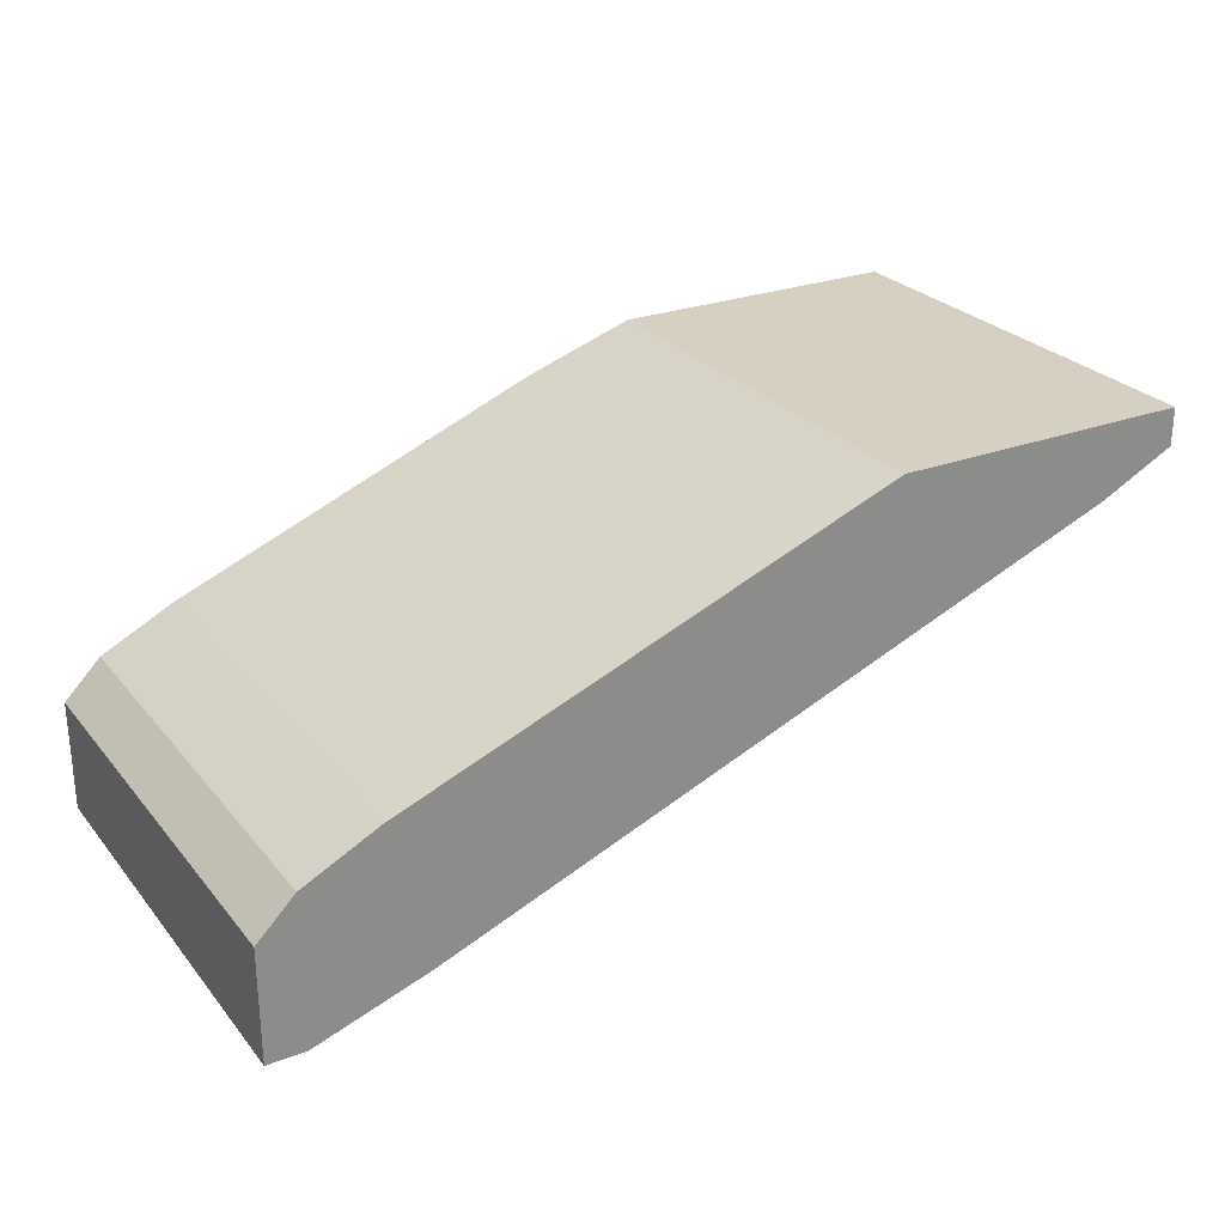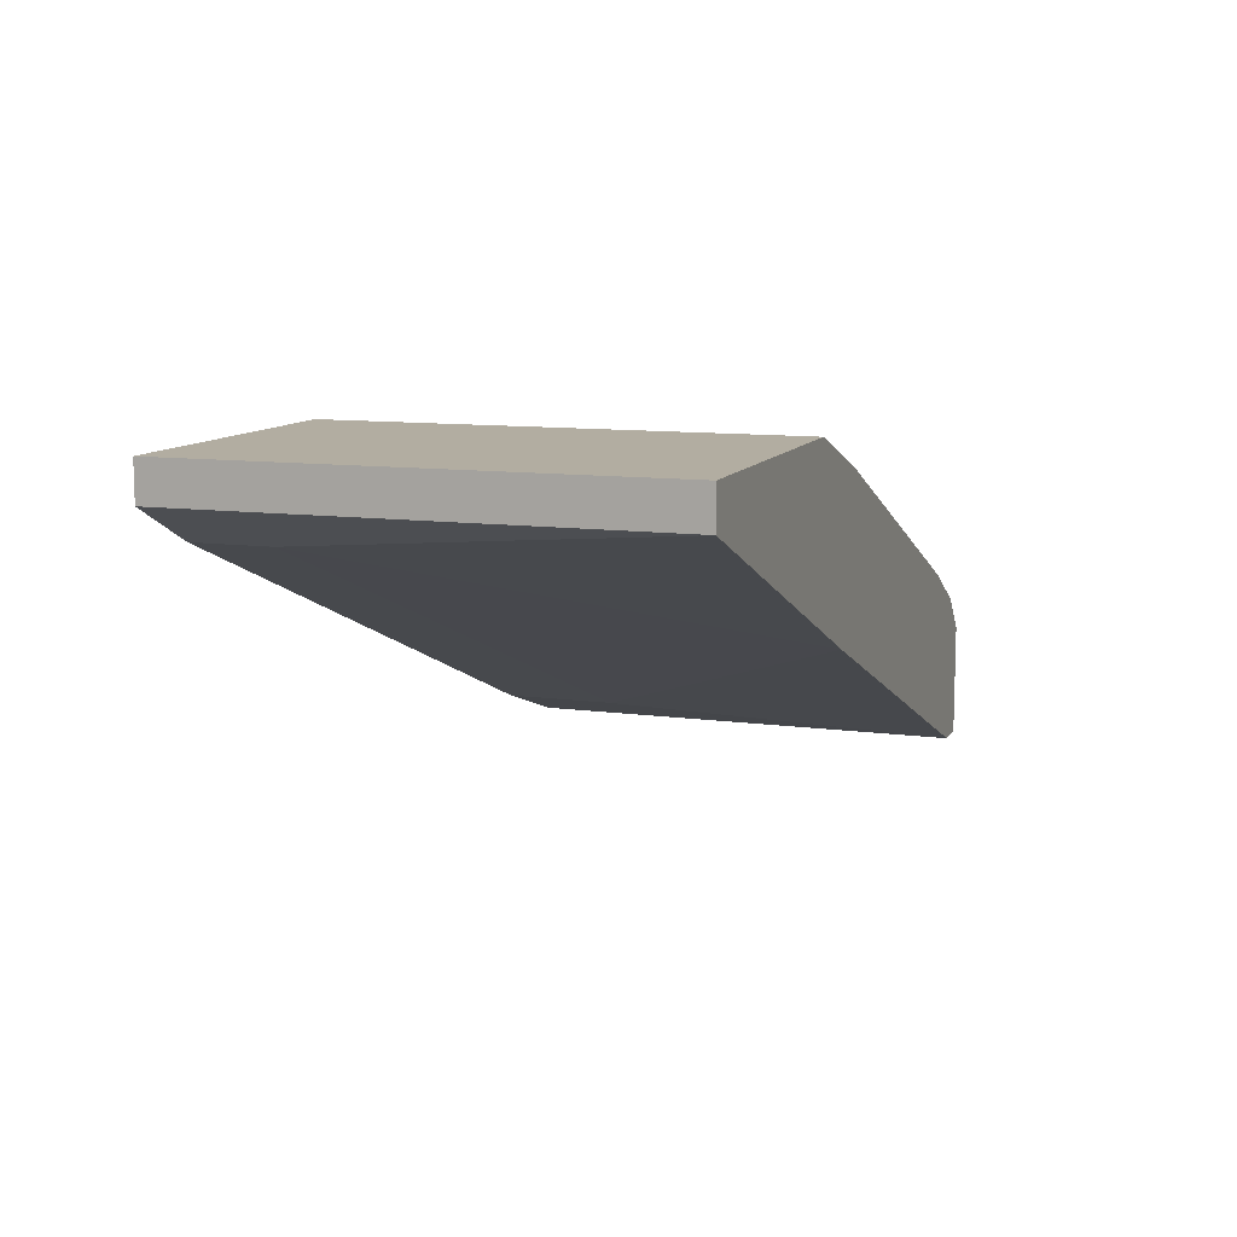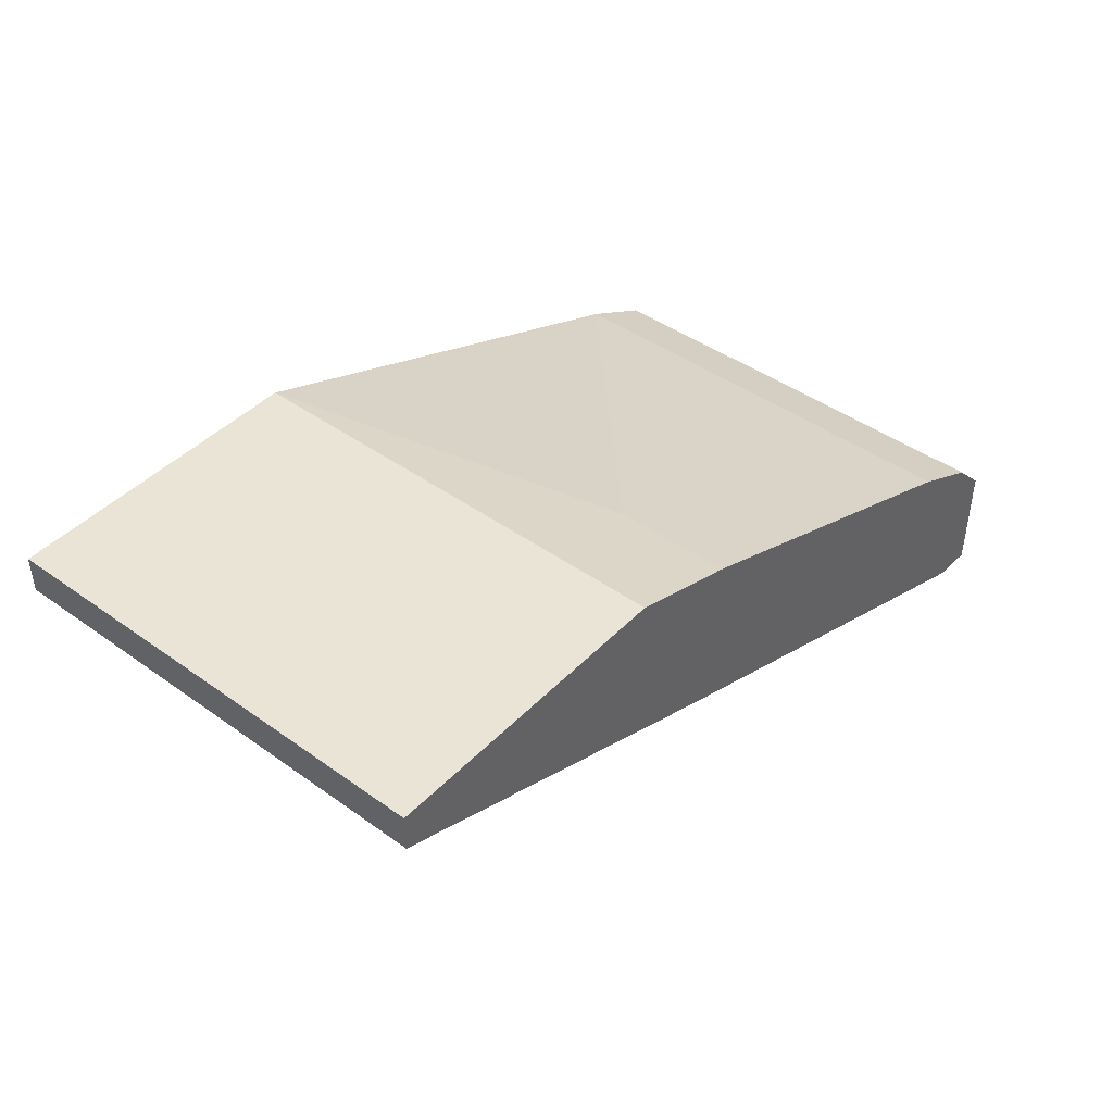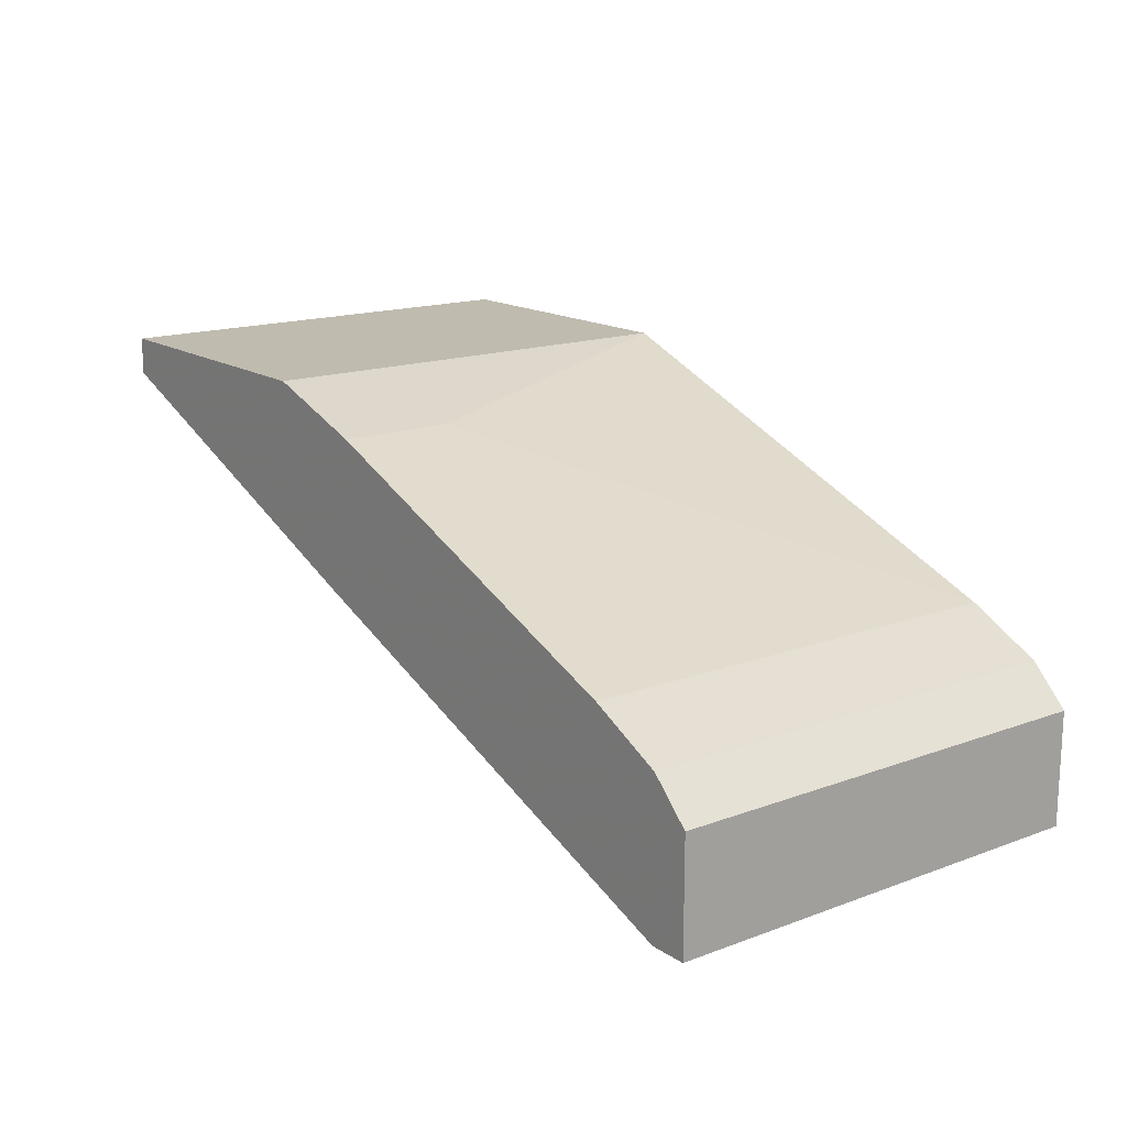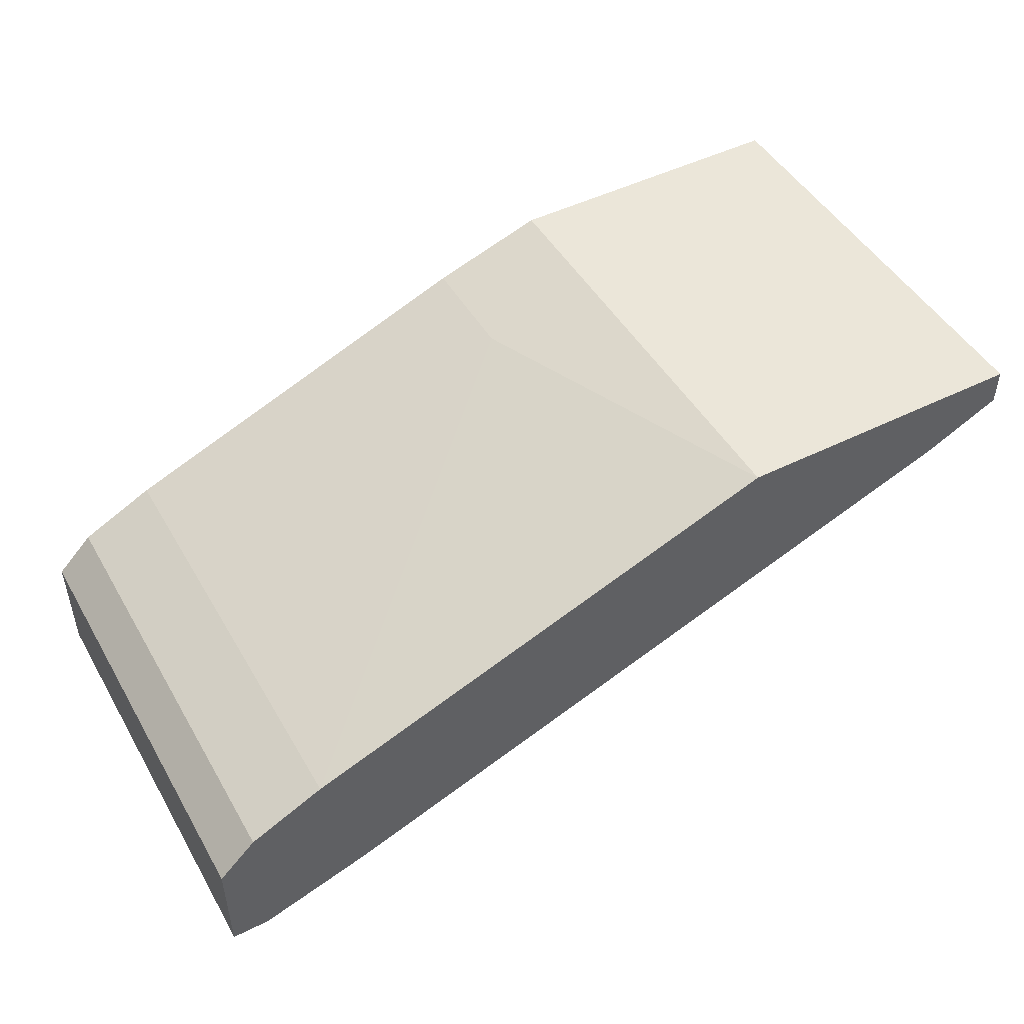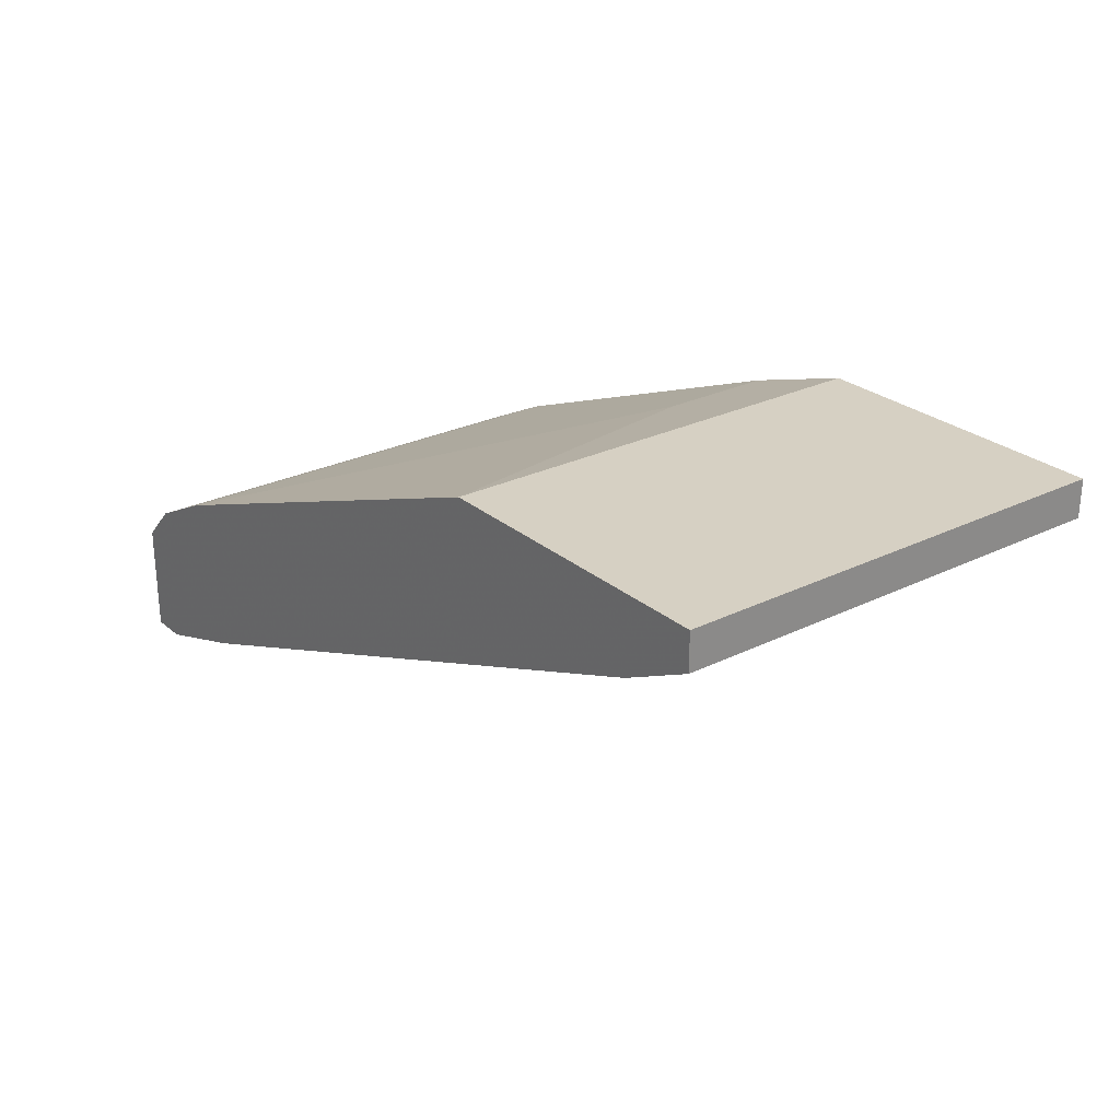
<metadata>
{"format":"obj","ext":"obj","renderer":"f3d","projection":"perspective","resolution":1024,"background":"white","views":[{"elev":26.5,"azim":149.5,"up":"+Y"},{"elev":10.5,"azim":-71.0,"up":"+Y"},{"elev":43.7,"azim":-49.9,"up":"+Y"},{"elev":16.0,"azim":52.6,"up":"+Y"},{"elev":48.0,"azim":150.9,"up":"+Y"},{"elev":26.5,"azim":-127.7,"up":"+Y"}]}
</metadata>
<code>
v 0.01994 -0.001894 0.02376
v 0.01994 -0.001894 0.03916
v 0.01994 -0.005744 0.02376
v 0.01994 -0.005744 0.03916
v 0.01609 0.00067 0.02376
v 0.01609 0.00067 0.03916
v 0.001977 0.00067 0.03916
v -0.01086 0.007085 0.02376
v -0.01086 0.007085 0.03916
v -0.01086 0.005803 0.02376
v -0.01086 0.005803 0.03916
v -0.008288 0.004518 0.02376
v -0.008288 0.004518 0.02633
v 0.01481 -0.00446 0.02761
v 0.01481 -0.00446 0.02376
v 0.003261 0.005803 0.03531
v 0.003261 0.005803 0.03916
v -0.000589 0.007085 0.02376
v -0.000589 0.007085 0.03916
v 0.01865 -0.005744 0.02376
v 0.01865 -0.005744 0.03916
v 0.01865 -0.000611 0.02376
v 0.01865 -0.000611 0.03916
f 18 17 16
f 8 10 11
f 10 8 20
f 20 8 18
f 11 2 19
f 18 8 19
f 2 11 21
f 20 18 22
f 19 2 6
f 11 10 12
f 10 20 12
f 8 11 9
f 19 8 9
f 11 19 9
f 21 20 3
f 20 22 3
f 20 21 14
f 2 21 4
f 3 2 4
f 21 3 4
f 22 2 1
f 2 3 1
f 3 22 1
f 22 18 5
f 6 22 5
f 6 5 17
f 18 19 17
f 19 6 17
f 21 11 7
f 14 21 7
f 2 22 23
f 6 2 23
f 22 6 23
f 12 20 15
f 20 14 15
f 14 12 15
f 11 12 13
f 12 14 13
f 7 11 13
f 14 7 13
f 5 18 16
f 17 5 16

</code>
